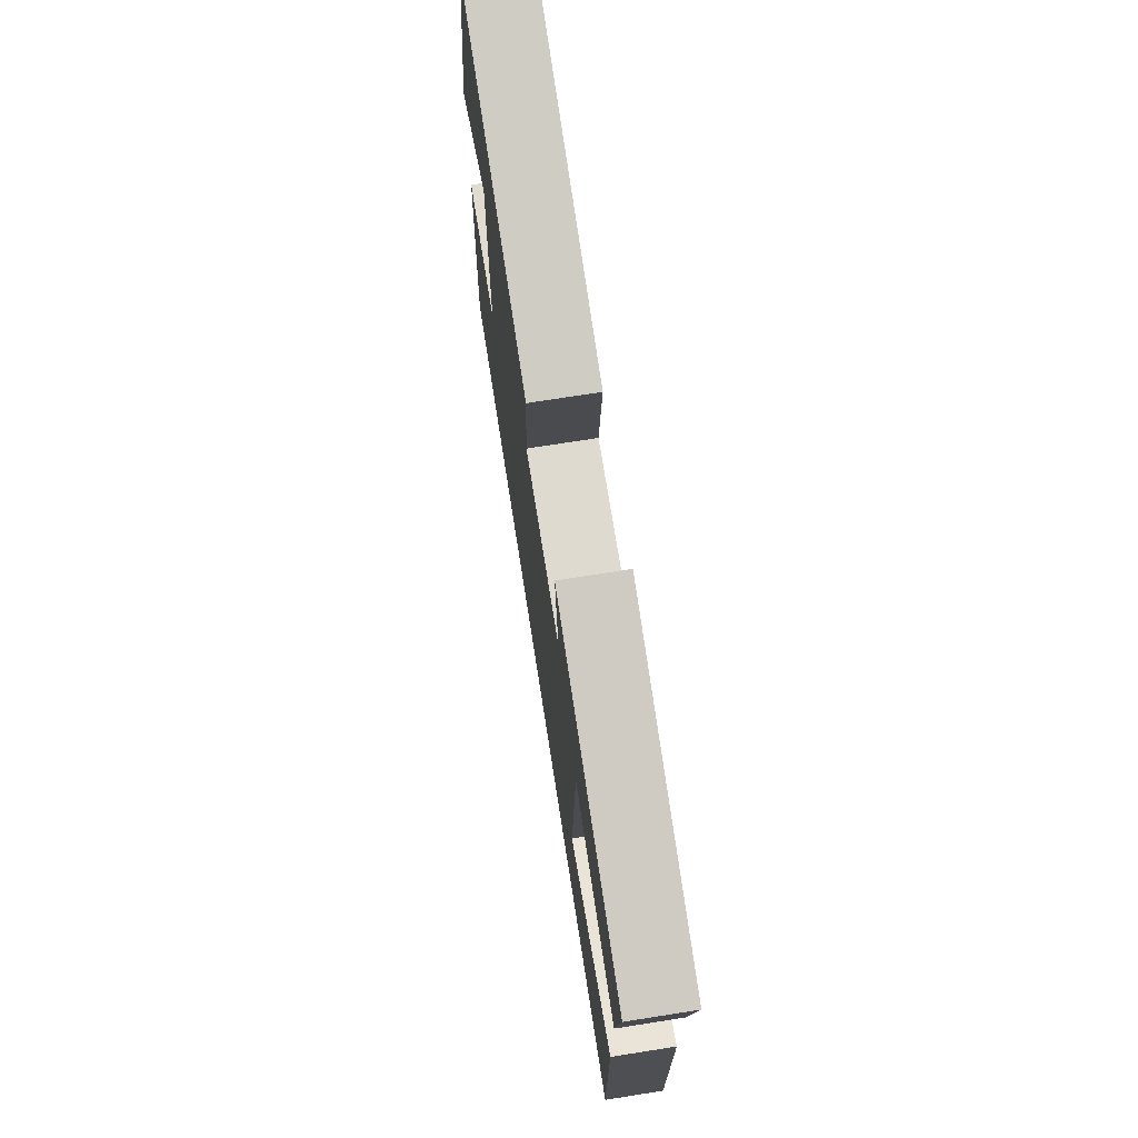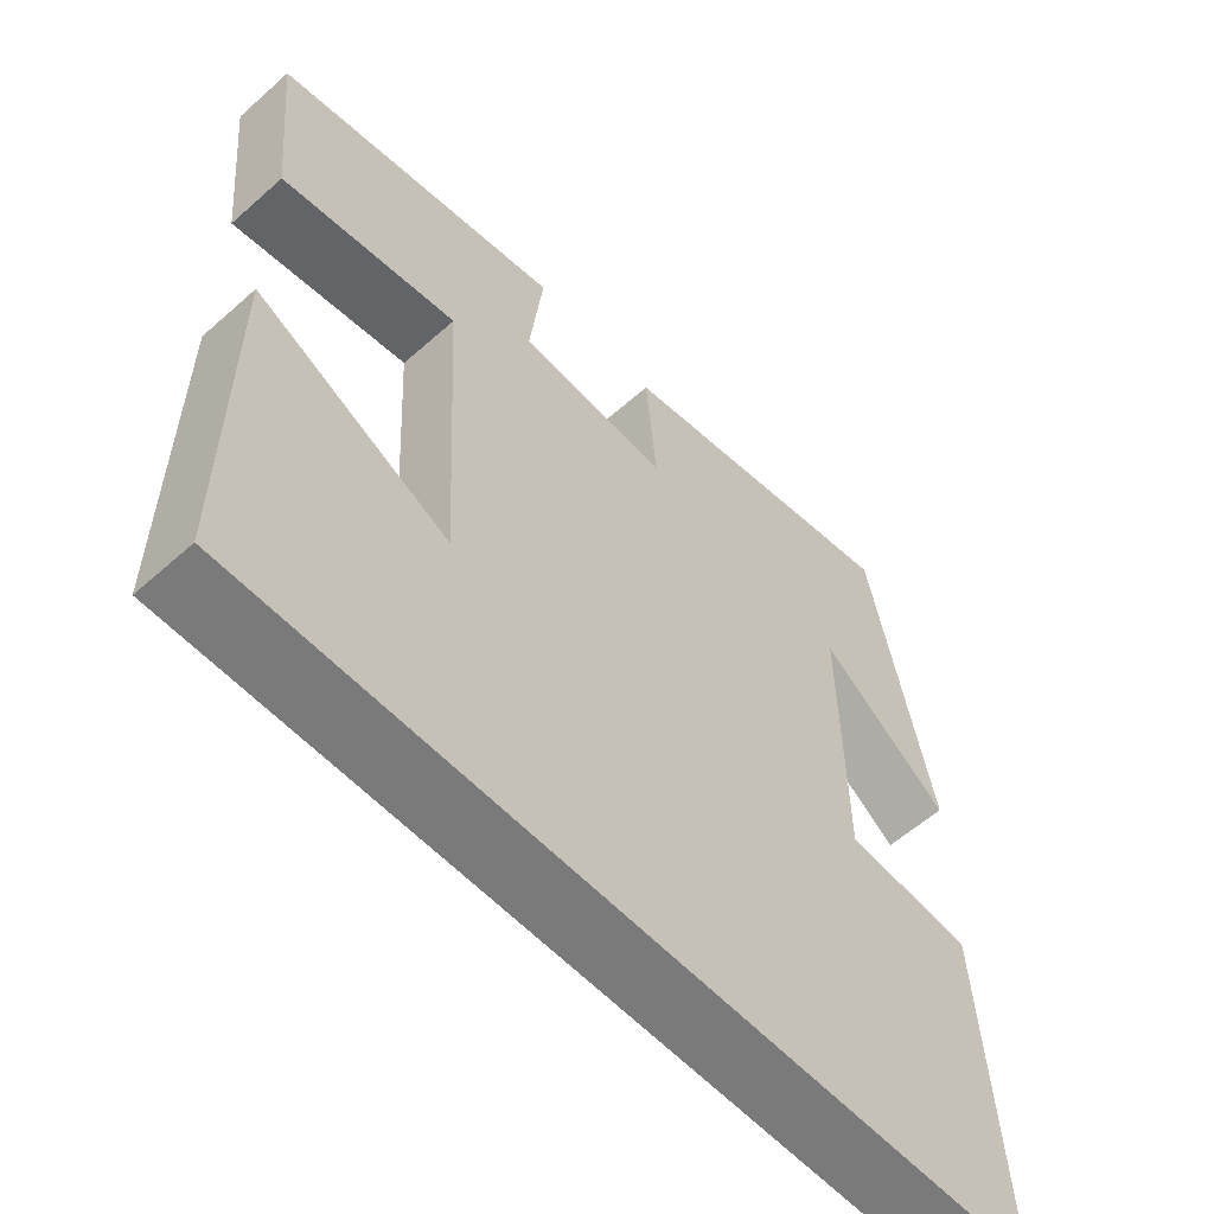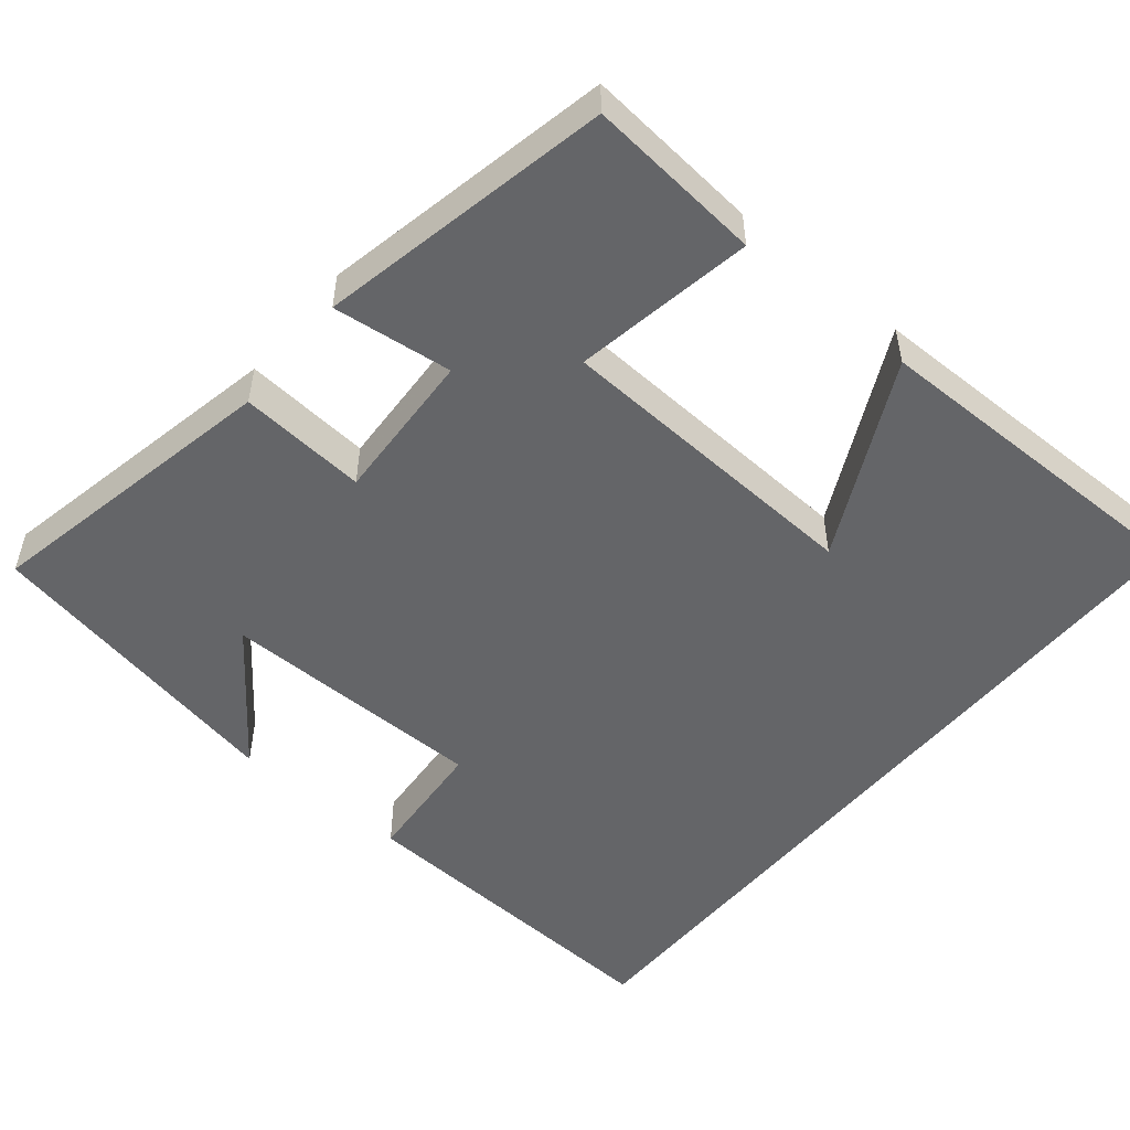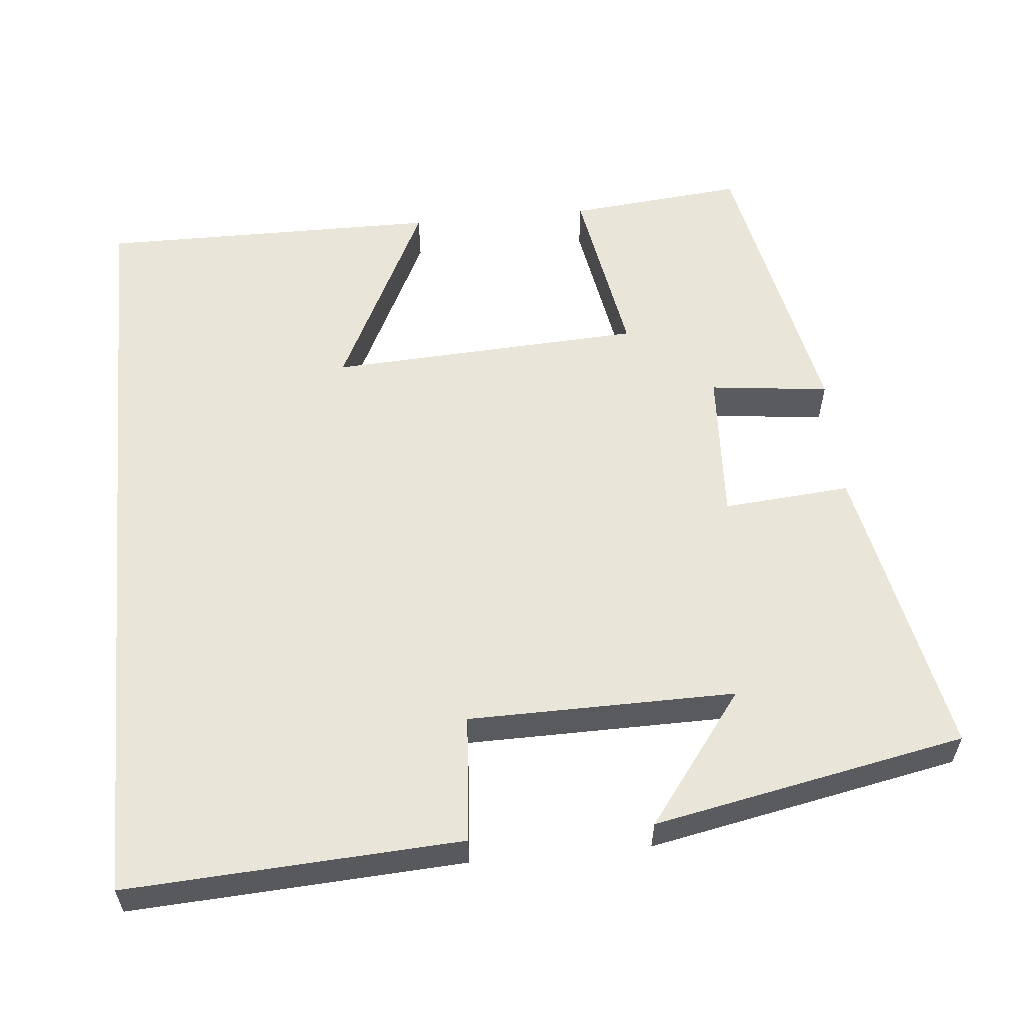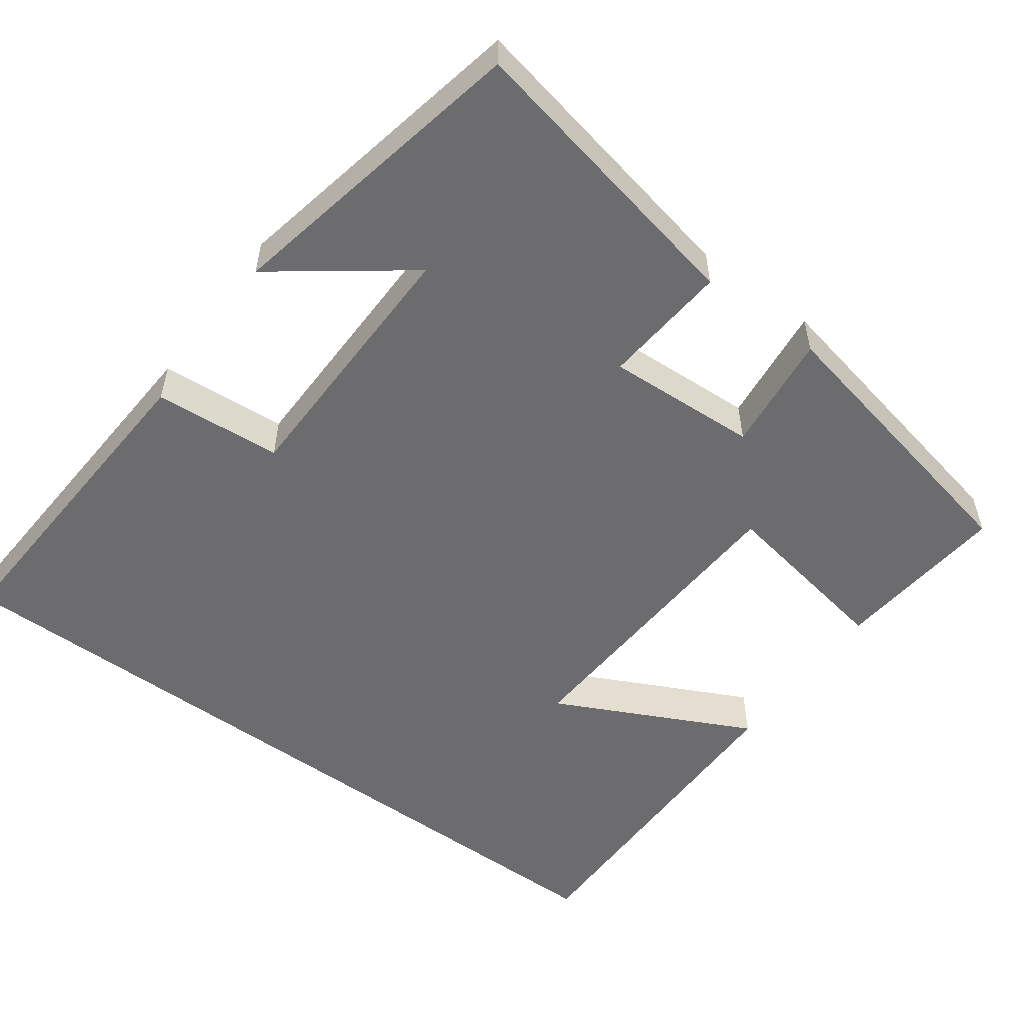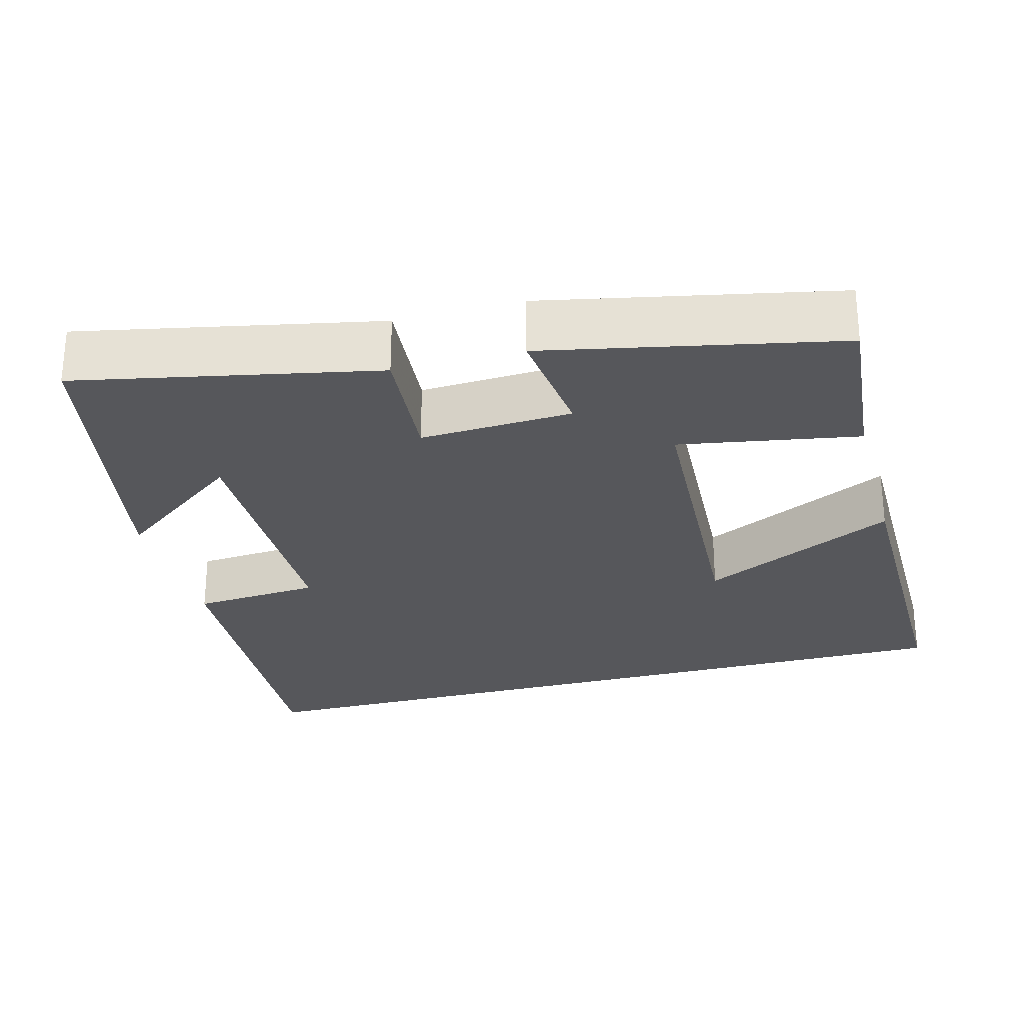
<metadata>
{"format":"obj","ext":"obj","renderer":"f3d","projection":"perspective","resolution":1024,"background":"white","views":[{"elev":73.7,"azim":81.1,"up":"+Z"},{"elev":-58.1,"azim":132.6,"up":"+Z"},{"elev":-51.6,"azim":50.5,"up":"+Y"},{"elev":57.8,"azim":-95.4,"up":"+Y"},{"elev":-53.8,"azim":-36.3,"up":"+Y"},{"elev":-27.3,"azim":15.1,"up":"+Y"}]}
</metadata>
<code>
v -0.419 0.07 0.58
v -0.028 0.07 0.5
v -0.042 0.07 0.333
v 0.158 0.07 0.343
v 0.14 0.07 0.5
v 0.522 0.07 0.421
v 0.5 0.07 0.191
v 0.265 0.07 0.232
v 0.243 0.07 -0.18
v 0.5 0.07 -0.053
v 0.502 0.07 -0.5
v -0.525 0.07 -0.5
v -0.5 0.07 -0.062
v -0.332 0.07 -0.049
v -0.328 0.07 0.301
v -0.5 0.07 0.172
v -0.419 0 0.58
v -0.028 0 0.5
v -0.042 0 0.333
v 0.158 0 0.343
v 0.14 0 0.5
v 0.522 0 0.421
v 0.5 0 0.191
v 0.265 0 0.232
v 0.243 0 -0.18
v 0.5 0 -0.053
v 0.502 0 -0.5
v -0.525 0 -0.5
v -0.5 0 -0.062
v -0.332 0 -0.049
v -0.328 0 0.301
v -0.5 0 0.172
f 15 16 1
f 11 12 13 14
f 11 14 15
f 9 10 11
f 9 11 15 1
f 6 7 8
f 5 6 8
f 4 5 8
f 3 4 8 9
f 1 2 3
f 1 3 9
f 17 32 31
f 30 29 28 27
f 31 30 27
f 27 26 25
f 17 31 27 25
f 24 23 22
f 24 22 21
f 24 21 20
f 25 24 20 19
f 19 18 17
f 25 19 17
f 1 17 18 2
f 2 18 19 3
f 3 19 20 4
f 4 20 21 5
f 5 21 22 6
f 6 22 23 7
f 7 23 24 8
f 8 24 25 9
f 9 25 26 10
f 10 26 27 11
f 11 27 28 12
f 12 28 29 13
f 13 29 30 14
f 14 30 31 15
f 15 31 32 16
f 16 32 17 1

</code>
